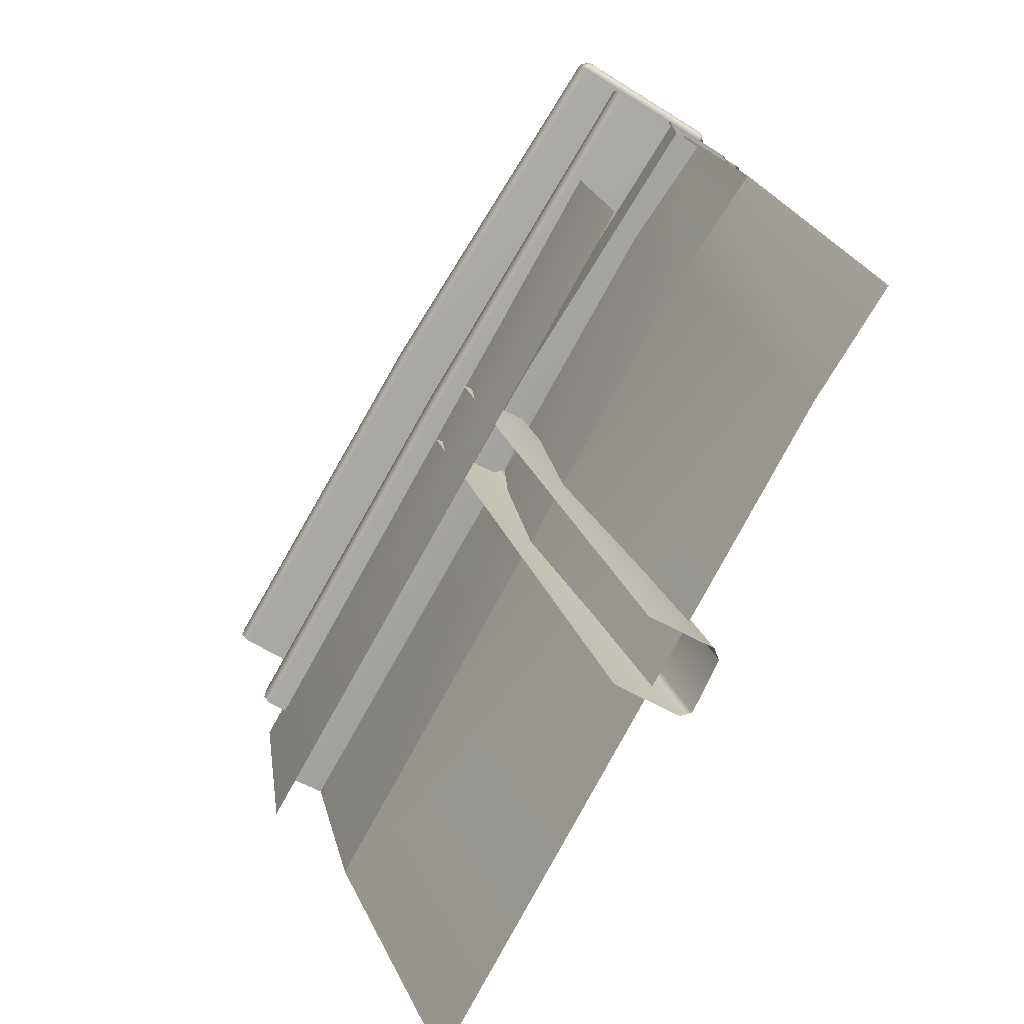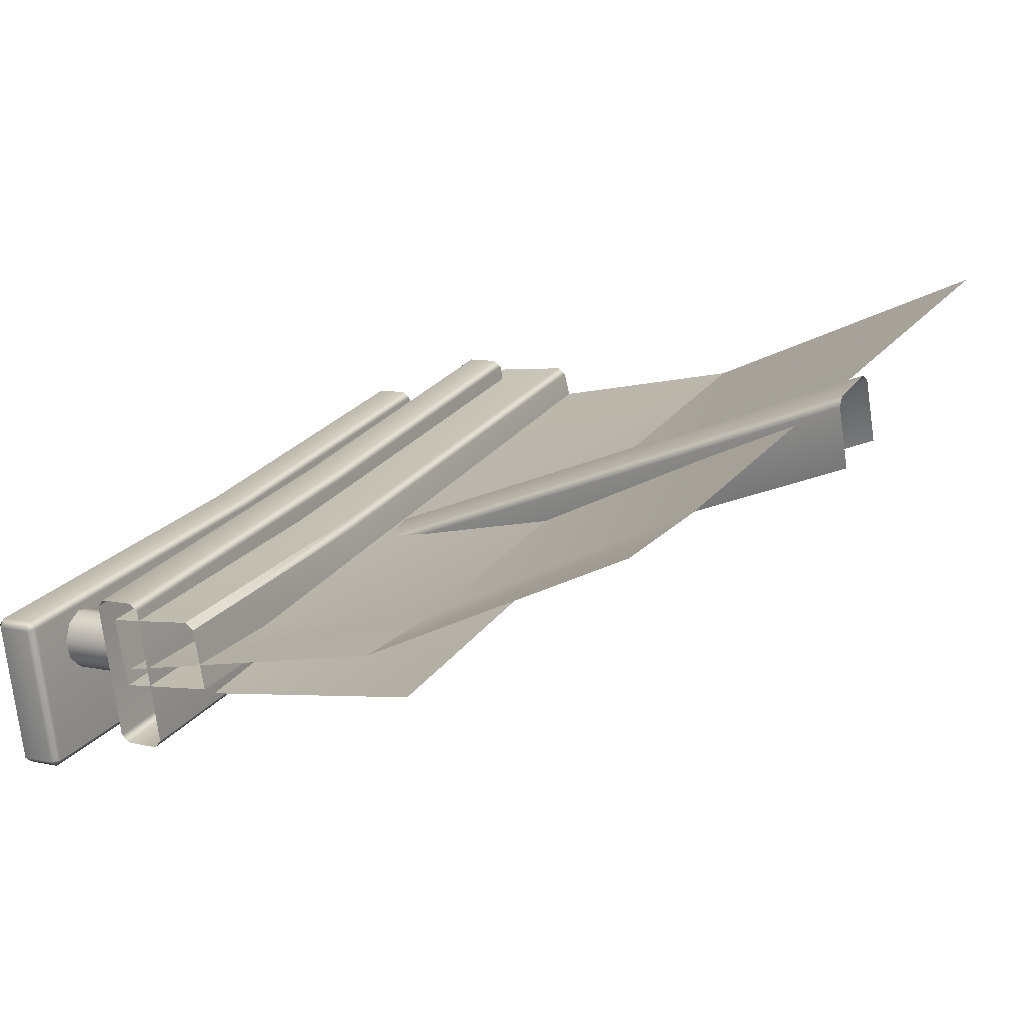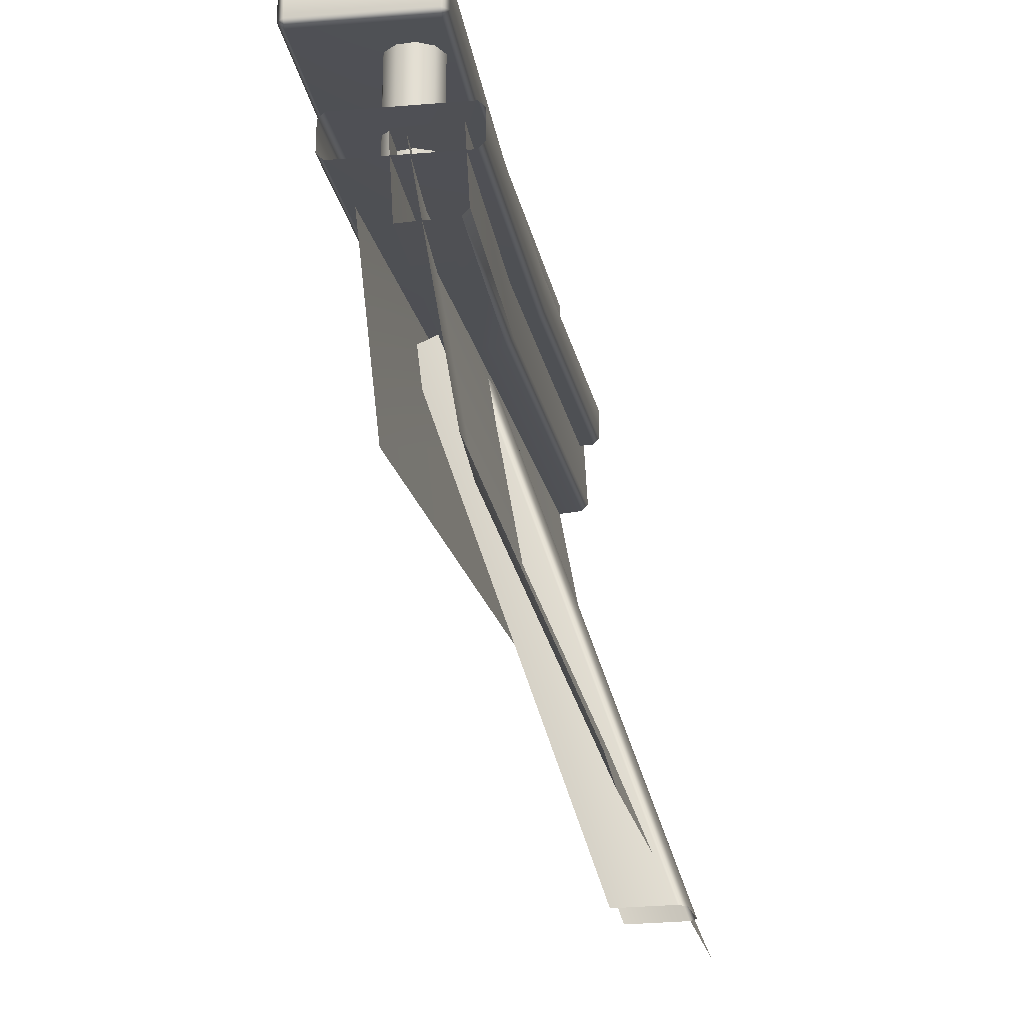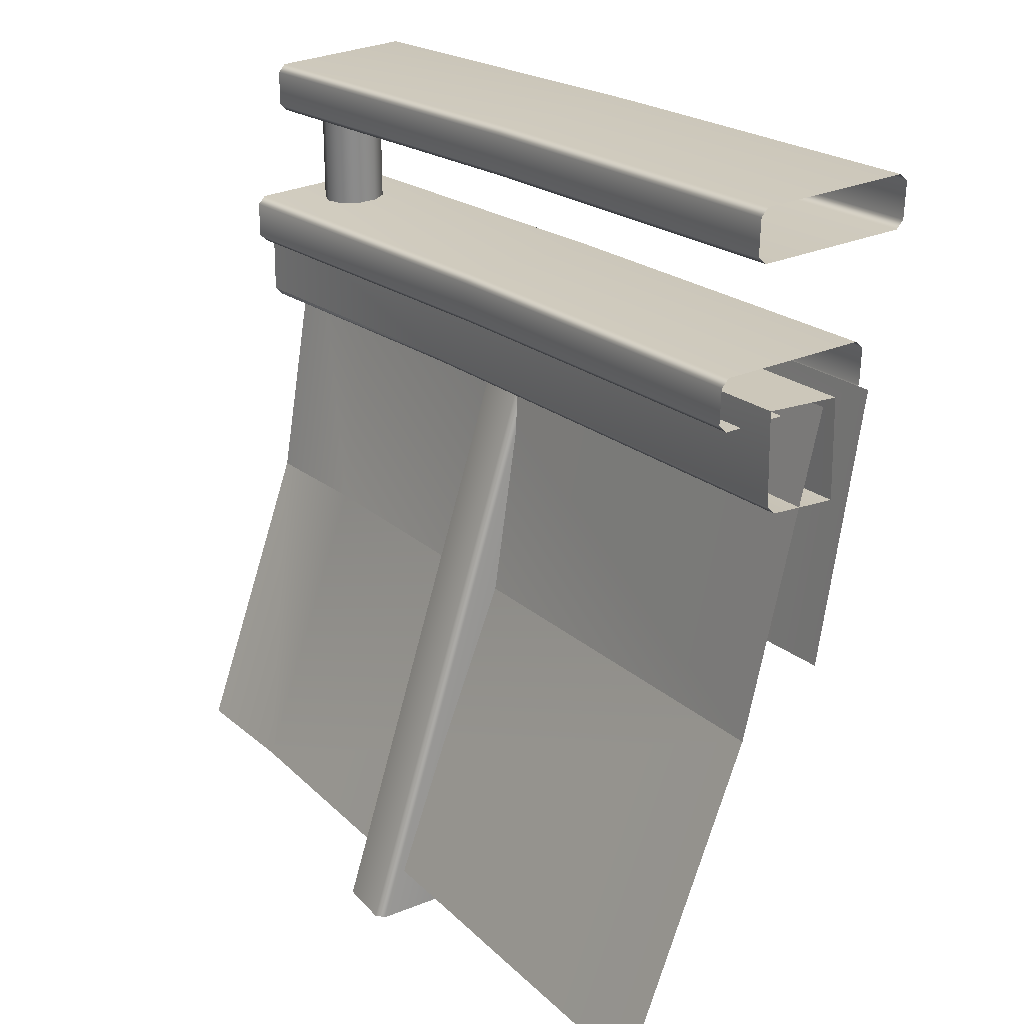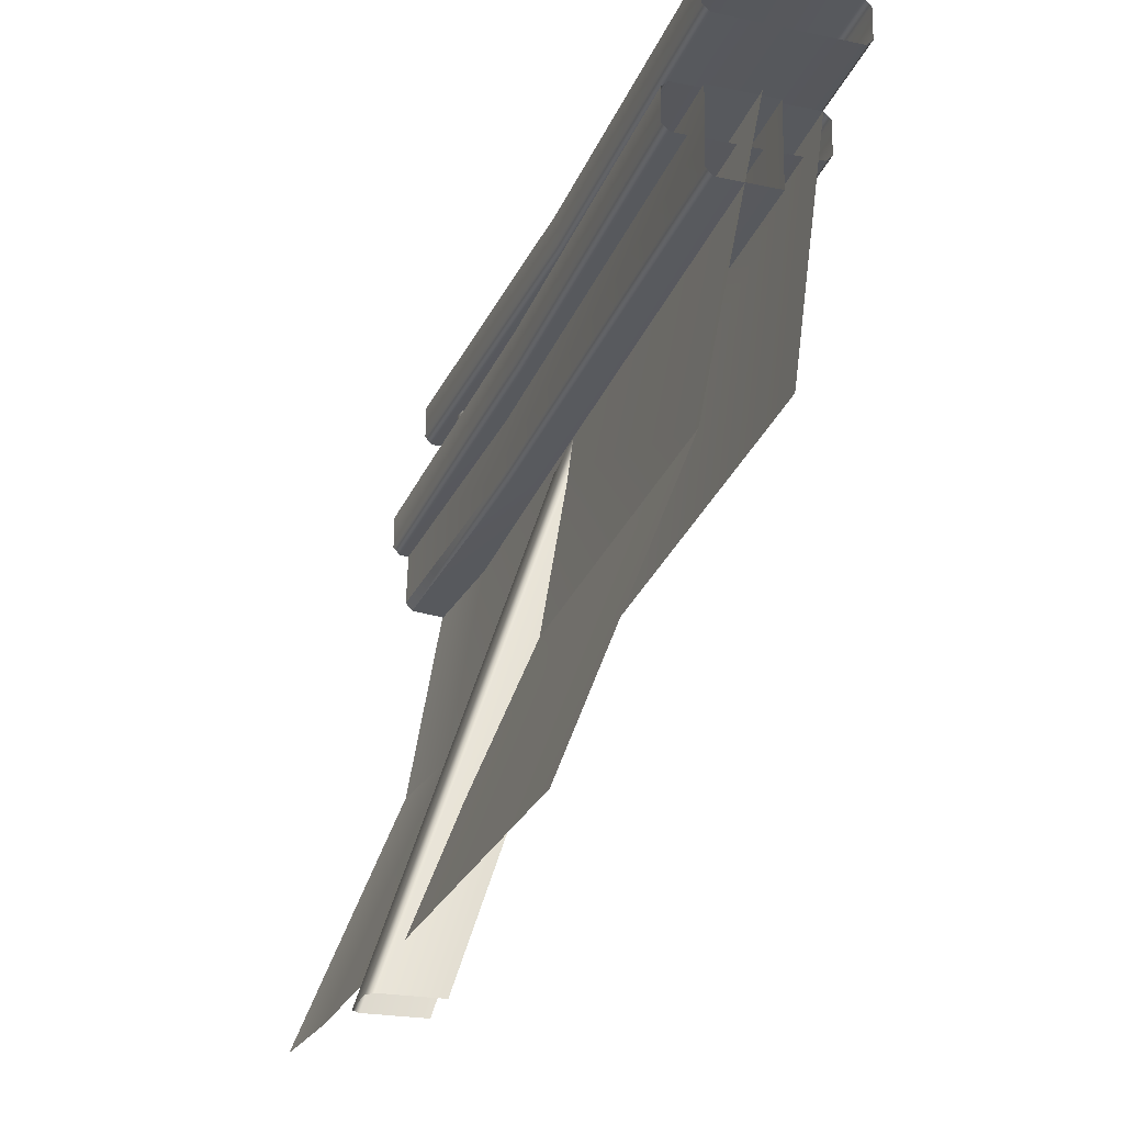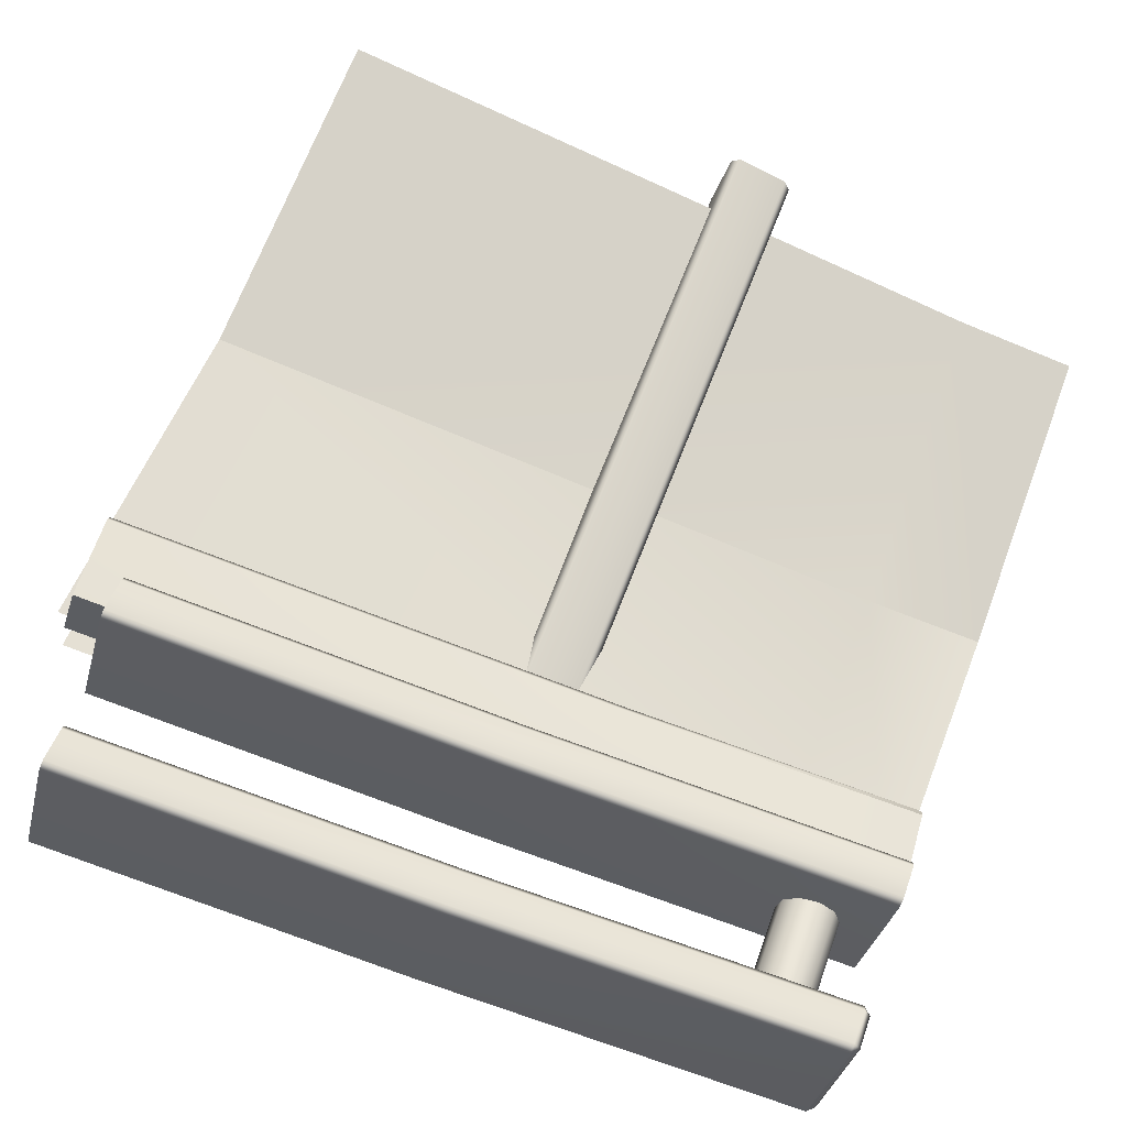
<metadata>
{"format":"obj","ext":"obj","renderer":"f3d","projection":"perspective","resolution":1024,"background":"white","views":[{"elev":-78.2,"azim":46.4,"up":"+Z"},{"elev":8.2,"azim":122.2,"up":"+Y"},{"elev":-22.7,"azim":85.5,"up":"+Z"},{"elev":26.5,"azim":-139.6,"up":"+Z"},{"elev":-24.5,"azim":-123.9,"up":"+Z"},{"elev":53.2,"azim":19.1,"up":"+Y"}]}
</metadata>
<code>
g default
v -378.6 -279.2 212.4
v -378.9 -280.6 211
v -448.4 -264.3 216.3
v -448 -263 217.7
v -454.6 -289.5 216.3
v -454.9 -290.9 217.7
v -378.9 -280.6 220.3
v -378.6 -279.2 218.9
v -448.2 -262.9 224.2
v -448.4 -264.3 225.6
v -384.8 -307 218.9
v -384.4 -305.7 220.3
v -454.6 -289.5 225.6
v -455.1 -290.9 224.2
v -384.6 -307.1 212.4
v -384.4 -305.7 211
v -517.9 -246.1 221.6
v -517.4 -244.8 223
v -517.6 -244.7 229.5
v -517.9 -246.1 230.9
v -524.9 -271.4 230.9
v -525.3 -272.8 229.5
v -525.1 -272.8 223
v -524.9 -271.4 221.6
v -402 -300.5 216.2
v -400.1 -295 166.4
v -527.4 -261.2 176
v -530.9 -266.4 225.8
v -385.5 -313 246.3
v -384.1 -313.4 244.8
v -385.8 -314.4 244.9
v -379.7 -285.3 244.9
v -378.6 -287 244.8
v -380 -286.7 246.3
v -380 -286.7 237
v -378.7 -287 238.3
v -379.7 -285.3 238.4
v -385.8 -314.4 238.4
v -384.1 -313.3 238.3
v -385.5 -313 237
v -449.1 -270.6 243.5
v -449.6 -272 242.1
v -455.8 -298.4 242.1
v -456 -299.8 243.6
v -449.6 -272 251.5
v -449.4 -270.6 250.1
v -455.8 -298.4 251.5
v -456.2 -299.8 250.1
v -518 -254.6 247.4
v -517.6 -253.3 248.8
v -517.8 -253.2 255.3
v -518 -254.6 256.8
v -525 -281.2 256.8
v -525.5 -282.6 255.3
v -525.3 -282.6 248.8
v -525 -281.2 247.4
v -389.5 -287.2 238.3
v -389.5 -287.2 214.7
v -388.5 -290.6 214.7
v -388.5 -290.6 238.3
v -389.5 -294 214.7
v -389.5 -294 238.3
v -392.4 -296.1 214.7
v -392.4 -296.1 238.3
v -395.9 -296.1 214.7
v -395.9 -296.1 238.3
v -398.8 -294 214.7
v -398.8 -294 238.3
v -399.9 -290.6 214.7
v -399.9 -290.6 238.3
v -398.8 -287.2 214.7
v -398.8 -287.2 238.3
v -395.9 -285.2 214.7
v -395.9 -285.2 238.3
v -392.4 -285.2 214.7
v -392.4 -285.2 238.3
v -435.8 -282.6 202
v -434.9 -283.7 219.3
v -432.4 -271.2 220.1
v -433.7 -271.5 202.6
v -433.3 -270.3 204.1
v -525.1 -247.5 226.8
v -529.1 -259.6 226.3
v -526.1 -246.6 210.9
v -526.5 -247.8 209.4
v -530.1 -258.6 208.9
v -381.5 -295.1 215.8
v -379 -282.7 216.5
v -379.8 -281.7 200.6
v -380.2 -283 199.1
v -382.4 -294.1 198.4
v -402.7 -288.6 216.9
v -398.1 -256.9 108.3
v -400.3 -279.2 160.7
v -377.1 -261.5 108.3
v -379.3 -283.1 160.3
v -381.8 -292.2 215.6
v -524.1 -245.6 167.1
v -529.6 -255.4 226.2
v -518.7 -223.5 109
v -439.4 -253.4 99.65
v -446.6 -289.3 207.7
v -451 -249.6 99.65
v -458.2 -285.7 208.4
v -444.4 -278.1 212.3
v -443.4 -279.8 211.7
v -436 -242.3 99.65
v -436.9 -240.5 99.65
v -445.8 -237.5 99.65
v -447.6 -238.5 99.65
v -455.1 -276.2 212.3
v -453.3 -275.4 212.7
g FrontRailing4_L
f 18 4 3 17
f 2 3 4 1
f 24 5 6 23
f 5 16 15 6
f 20 10 9 19
f 8 9 10 7
f 22 14 13 21
f 12 13 14 11
f 3 5 24 17
f 9 4 18 19
f 21 13 10 20
f 23 6 14 22
f 2 16 5 3
f 8 1 4 9
f 13 12 7 10
f 6 15 11 14
f 28 27 26 25
f 29 47 48 31
f 30 33 34 29
f 31 38 39 30
f 32 46 45 34
f 33 36 37 32
f 35 42 41 37
f 36 39 40 35
f 38 44 43 40
f 50 41 42 49
f 56 43 44 55
f 52 45 46 51
f 54 48 47 53
f 30 39 36 33
f 35 40 43 42
f 32 37 41 46
f 47 29 34 45
f 44 38 31 48
f 53 47 45 52
f 41 50 51 46
f 43 56 49 42
f 55 44 48 54
f 29 31 30
f 32 34 33
f 35 37 36
f 38 40 39
f 57 60 59 58
f 60 62 61 59
f 62 64 63 61
f 64 66 65 63
f 66 68 67 65
f 68 70 69 67
f 70 72 71 69
f 72 74 73 71
f 74 76 75 73
f 76 57 58 75
f 87 88 79 78
f 79 82 83 78
f 91 87 78 77
f 78 83 86 77
f 84 81 80 85
f 81 89 90 80
f 80 77 86 85
f 90 91 77 80
f 79 81 84 82
f 88 89 81 79
f 92 94 98 99
f 93 100 98 94
f 96 95 93 94
f 97 96 94 92
f 106 102 101 107
f 112 105 108 109
f 103 104 111 110
f 106 107 108 105
f 110 111 112 109

</code>
